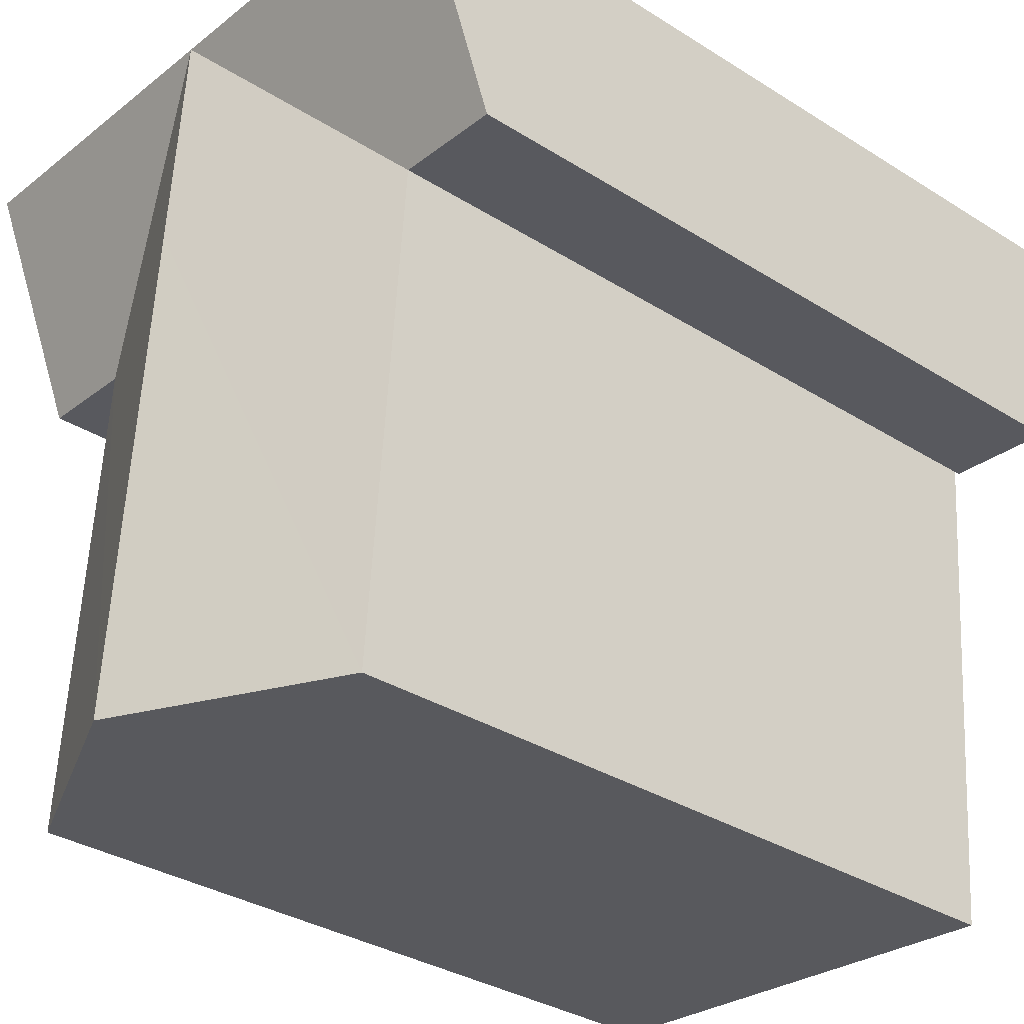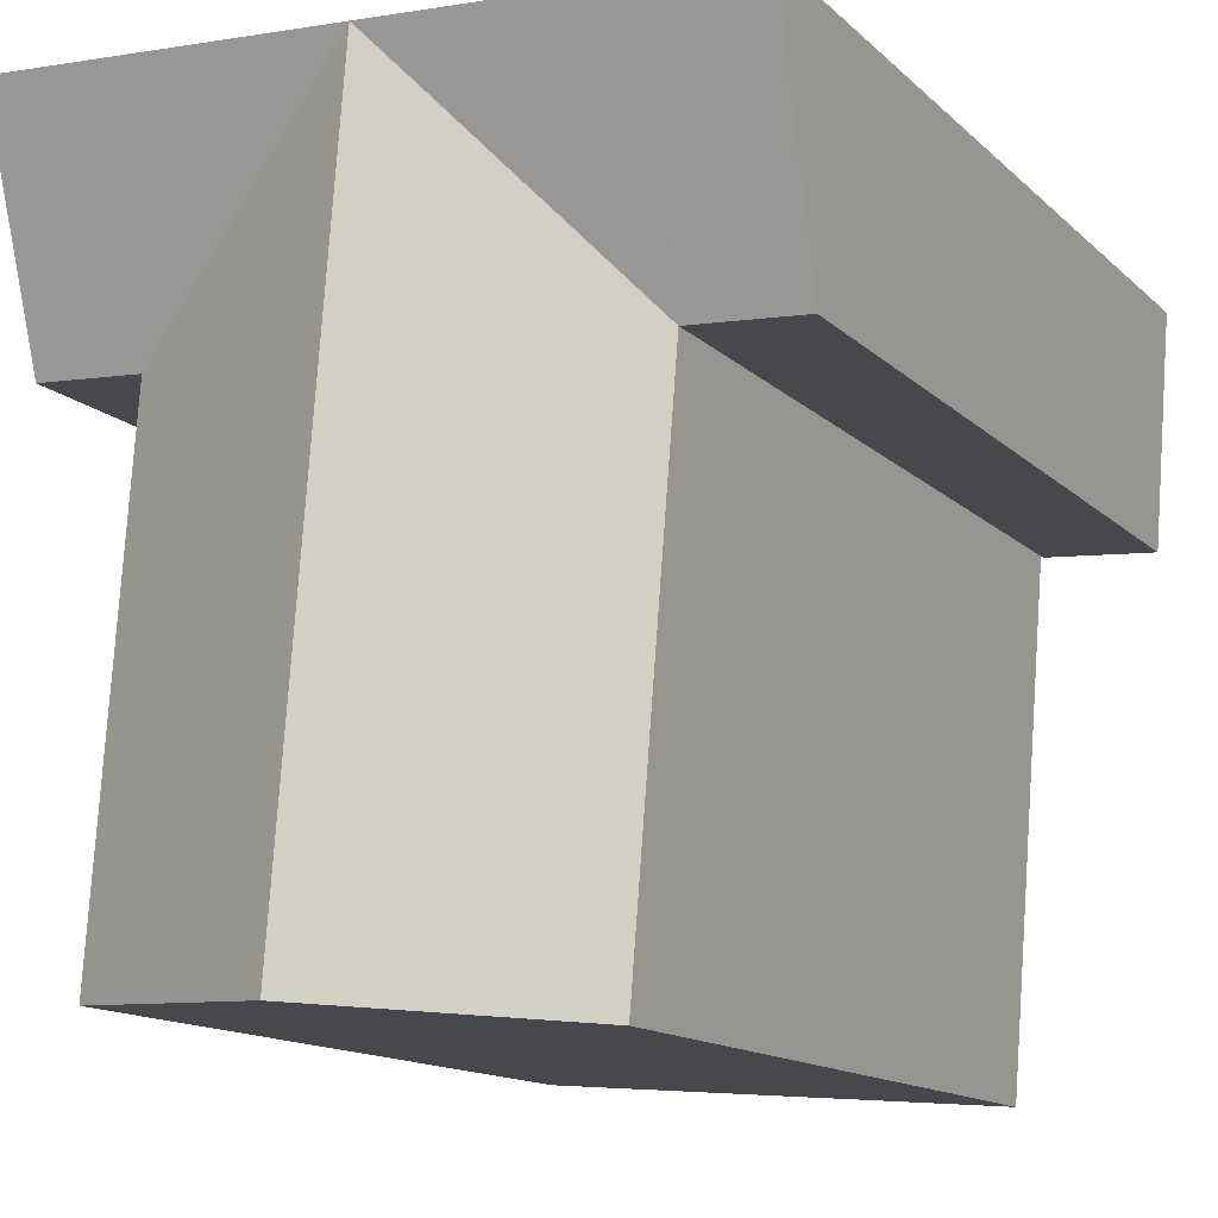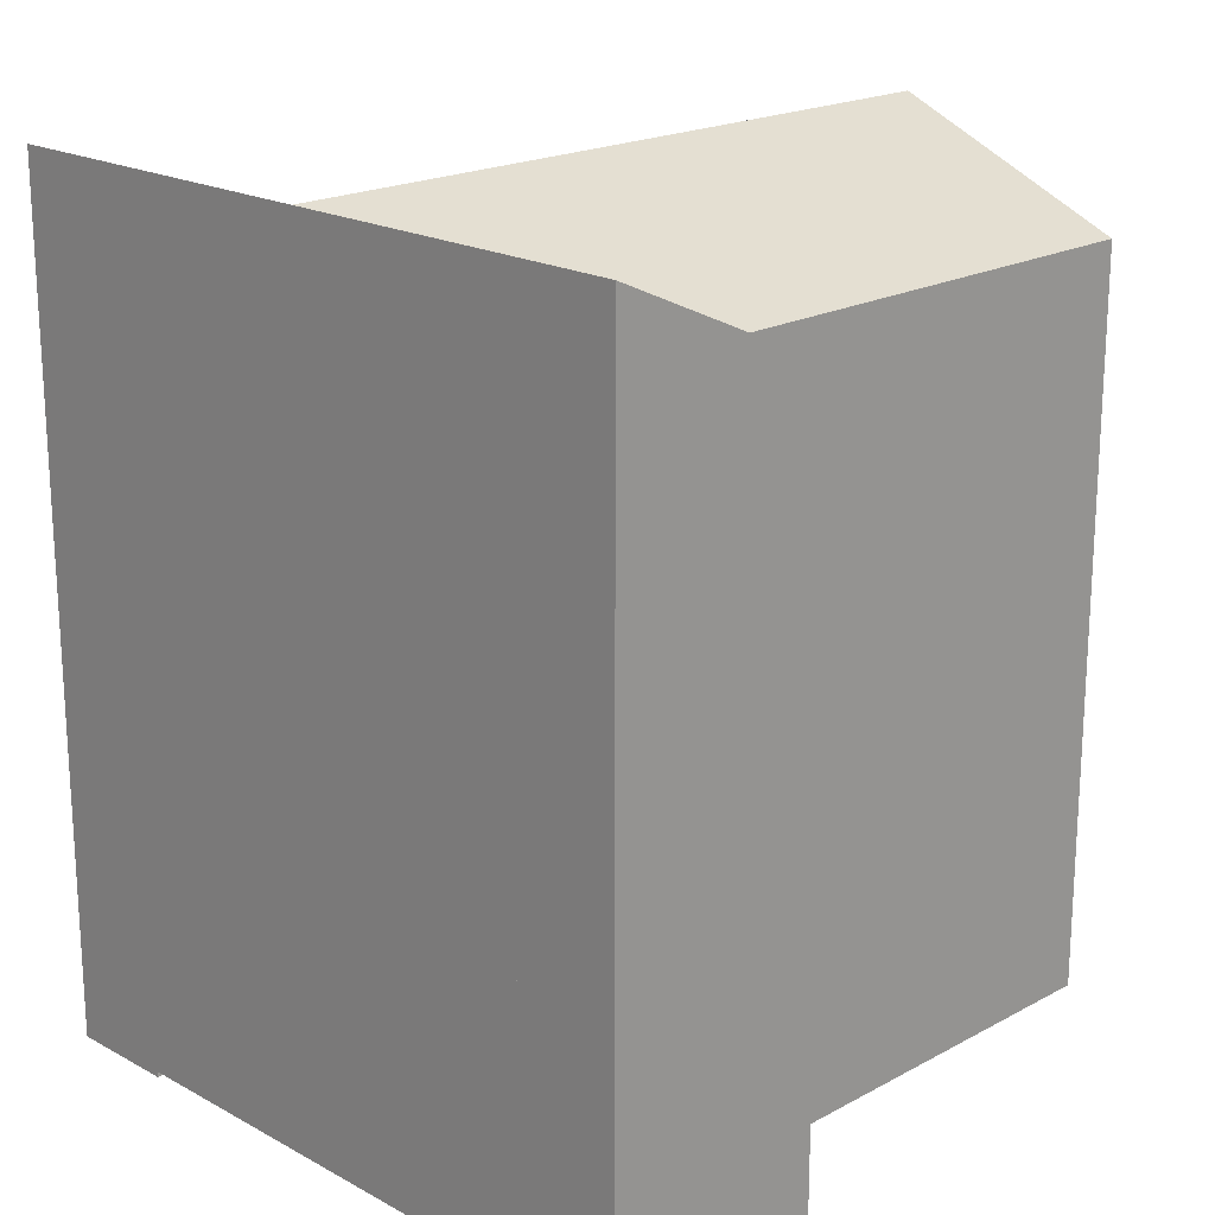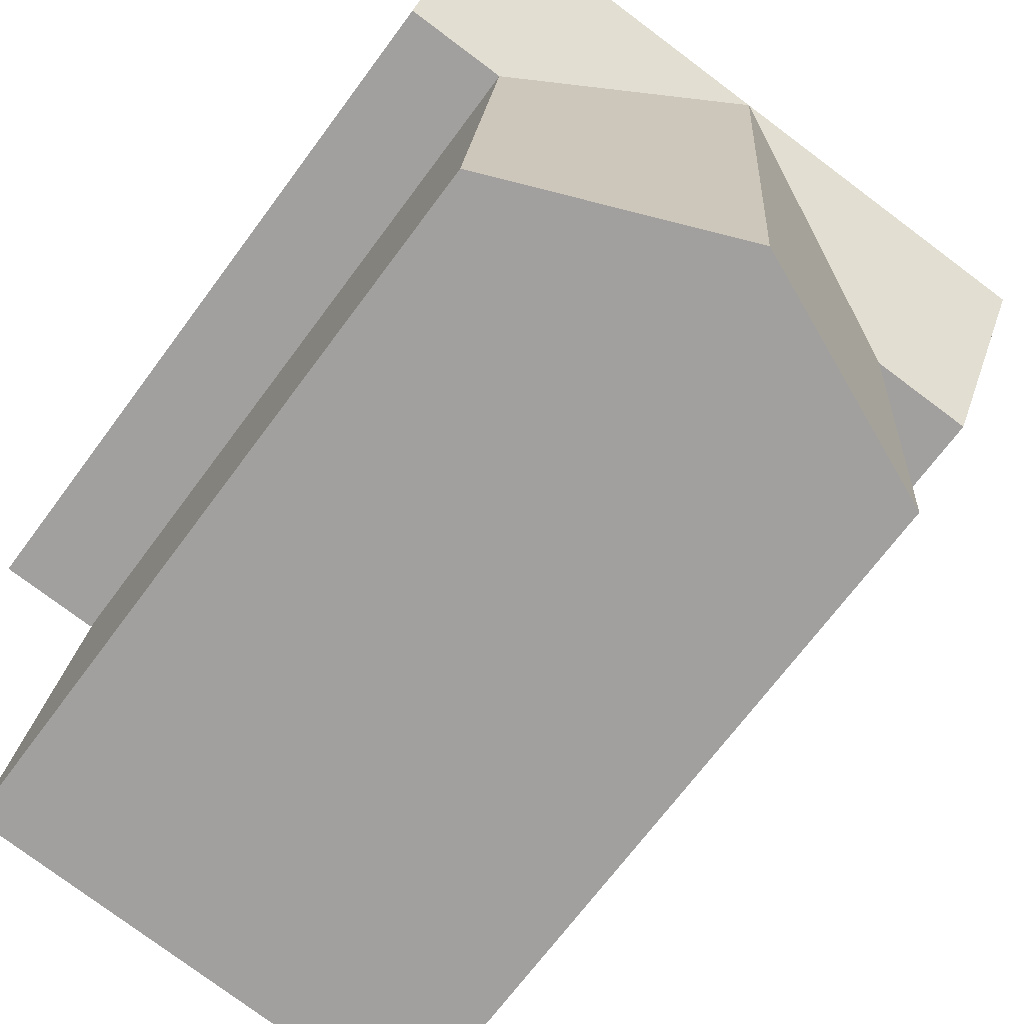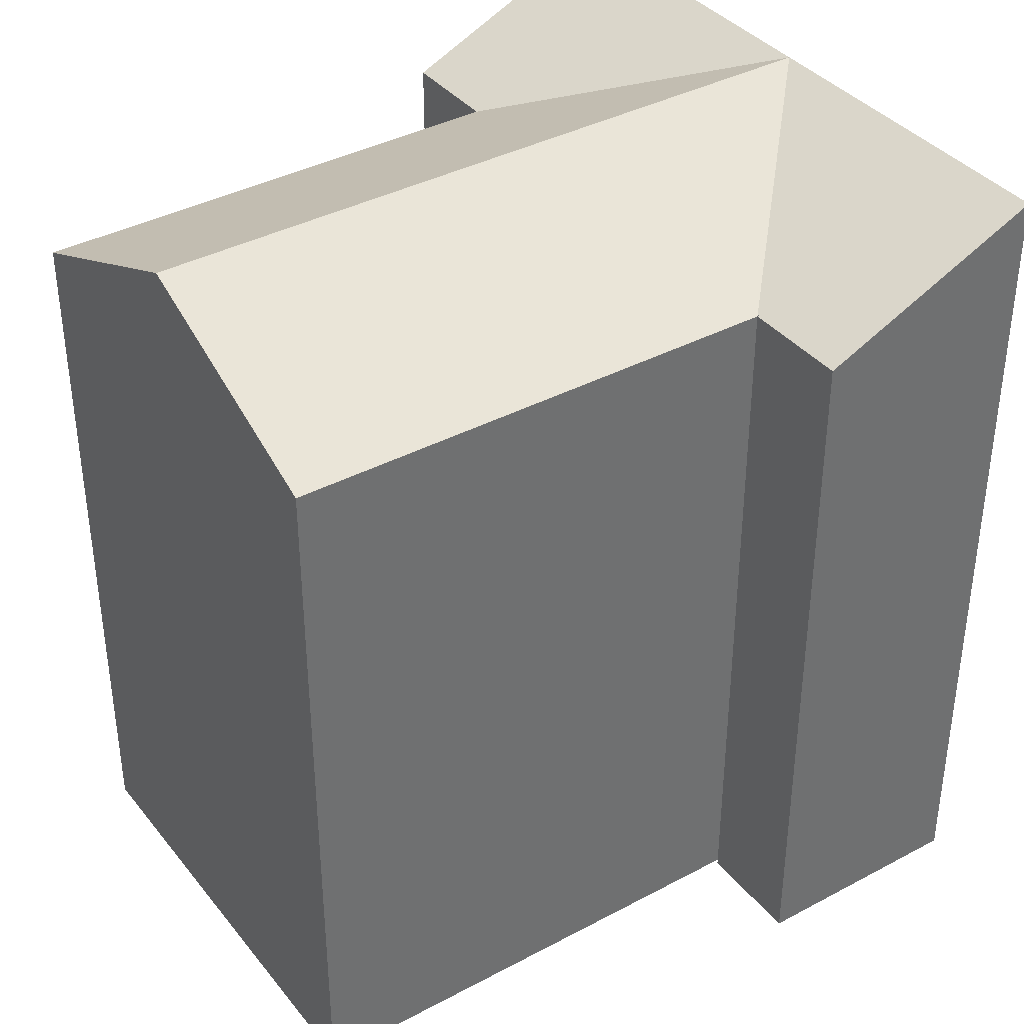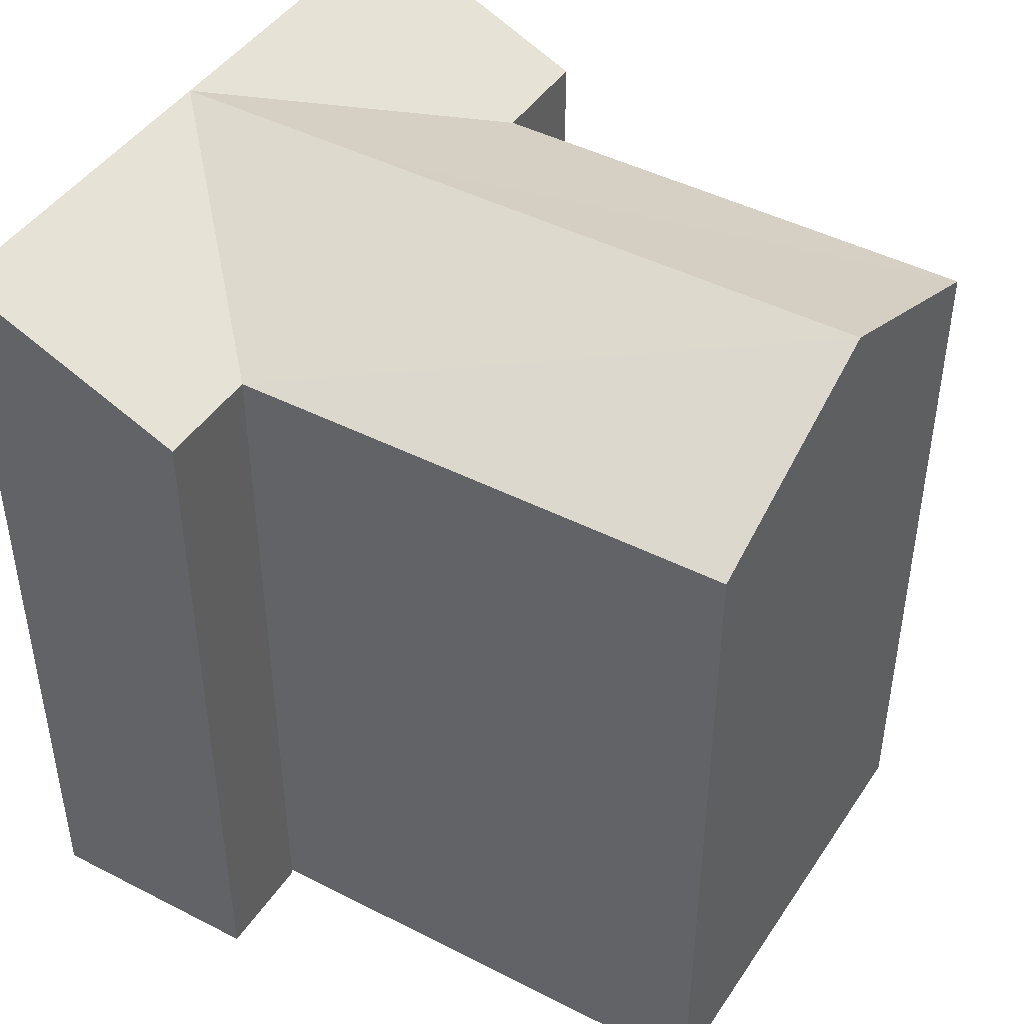
<metadata>
{"format":"obj","ext":"obj","renderer":"f3d","projection":"perspective","resolution":1024,"background":"white","views":[{"elev":-33.8,"azim":-130.5,"up":"+Z"},{"elev":-14.0,"azim":-151.6,"up":"+Z"},{"elev":19.6,"azim":40.7,"up":"+Y"},{"elev":-69.6,"azim":143.5,"up":"+Z"},{"elev":37.9,"azim":-128.8,"up":"+Y"},{"elev":44.4,"azim":116.6,"up":"+Y"}]}
</metadata>
<code>
v  4.187 18.04 -17.72
v  9.082 20.55 -4.87
v  10.04 20.55 -17.23
v  3.167 18.04 -5.354
v  8.649 20.55 0.7068
v  15 18.04 -4.386
v  15.9 18.04 -16.73
v  17.63 18.04 -4.171
v  14.59 20.55 1.193
v  17.22 20.55 1.408
v  2.707 20.55 0.2208
v  0.0004401 20.55 -0.0006543
v  0.4599 18.04 -5.576
v  10.04 -1.678e-06 -17.22
v  4.186 -1.678e-06 -17.72
v  15.9 -1.678e-06 -16.72
v  15 2.685e-16 -4.386
v  14.59 -7.308e-17 1.193
v  3.166 3.278e-16 -5.354
v  2.707 -1.356e-17 0.2214
v  15 -0.14 -4.386
v  14.59 -0.14 1.193
v  17.62 -0.14 -4.171
v  17.22 -0.14 1.408
v  0.4596 -0.14 -5.575
v  0 -0.14 -8.573e-18
v  3.166 -0.14 -5.354
v  2.707 -0.14 0.2214
v  8.648 -4.332e-17 0.7075
g defaultobject
f 1 2 3
f 2 1 4
f 2 4 5
f 3 6 7
f 6 3 2
f 6 2 5
f 8 9 10
f 9 8 5
f 5 8 6
f 4 11 5
f 11 4 12
f 12 4 13
f 1 14 15
f 14 1 16
f 16 1 7
f 7 1 3
f 7 17 16
f 17 7 18
f 18 7 6
f 18 6 9
f 15 4 1
f 4 15 11
f 11 15 19
f 11 19 20
f 18 21 22
f 21 18 17
f 17 18 9
f 17 9 6
f 17 23 21
f 23 17 8
f 8 17 6
f 23 10 24
f 10 23 8
f 12 25 26
f 25 12 13
f 13 27 25
f 27 13 19
f 19 13 4
f 27 20 28
f 20 27 19
f 20 19 11
f 11 19 4
f 24 18 22
f 18 24 10
f 18 10 9
f 18 9 12
f 12 9 5
f 12 5 11
f 28 12 26
f 12 28 20
f 12 20 29
f 12 29 18
f 14 19 15
f 19 14 16
f 19 16 17
f 19 17 20
f 20 17 29
f 29 17 18
f 22 23 24
f 23 22 21
f 25 28 26
f 28 25 27

</code>
